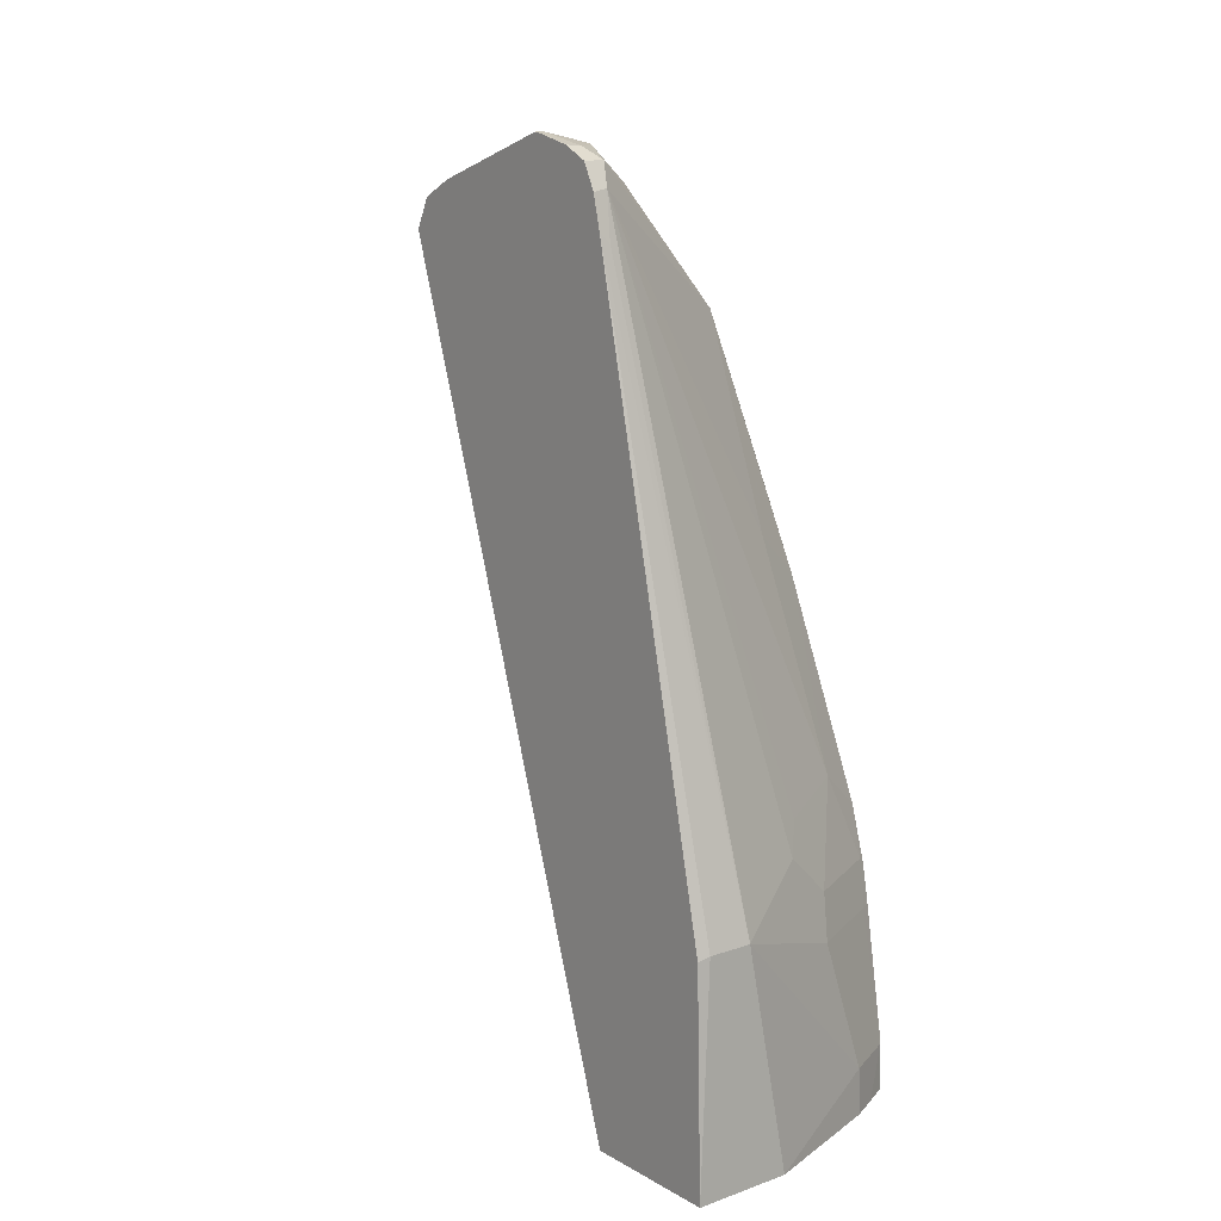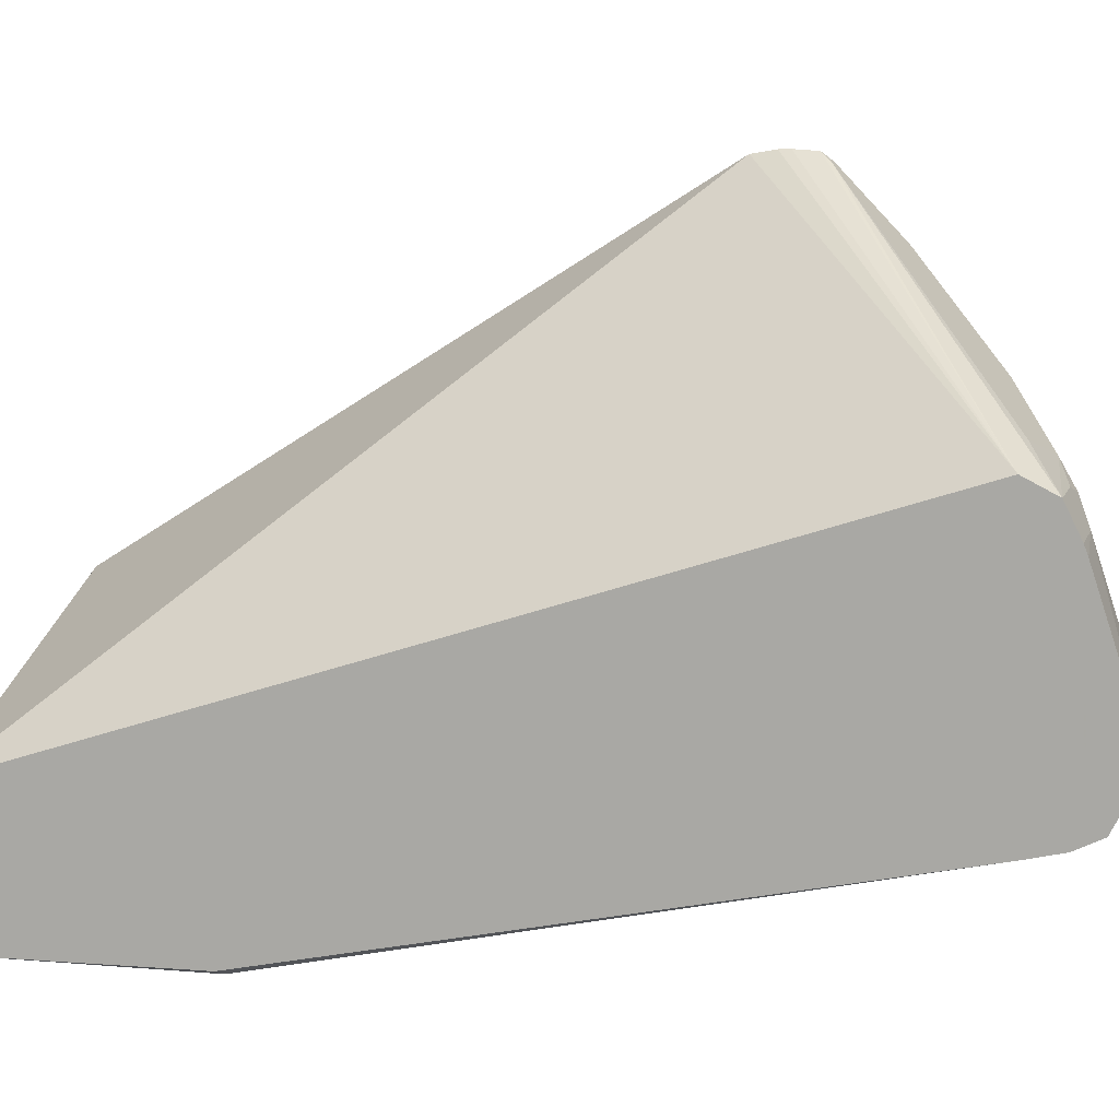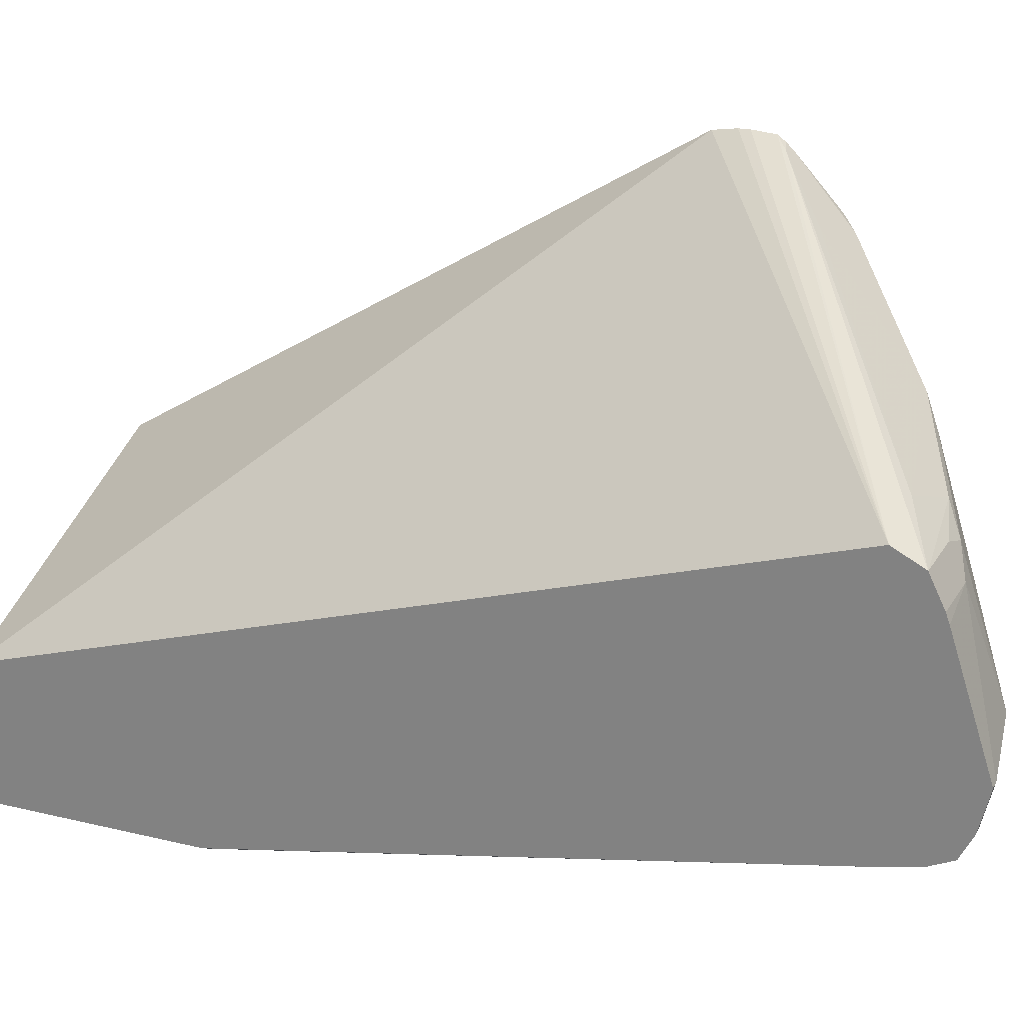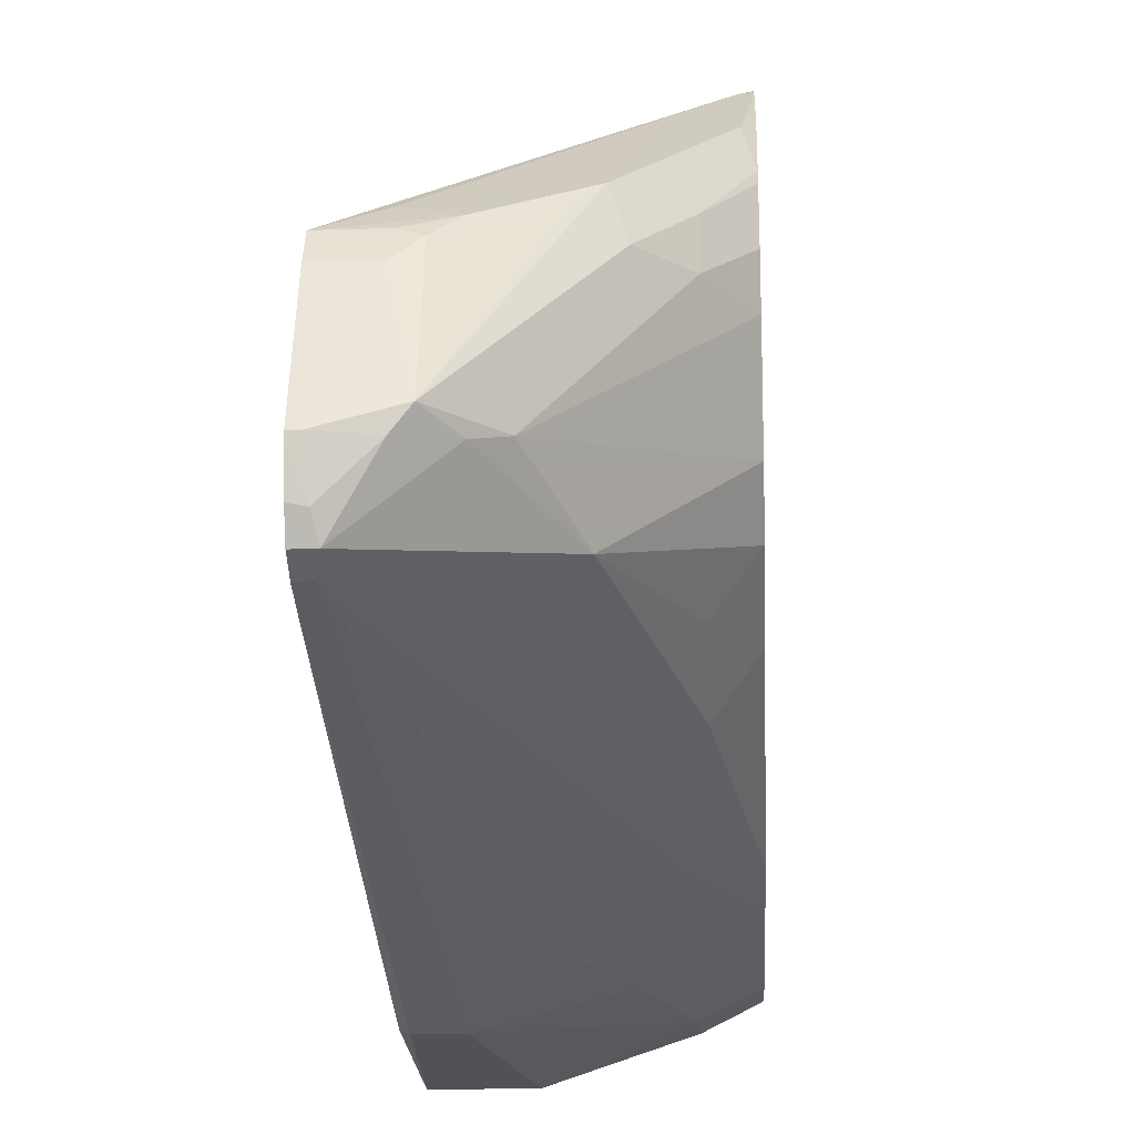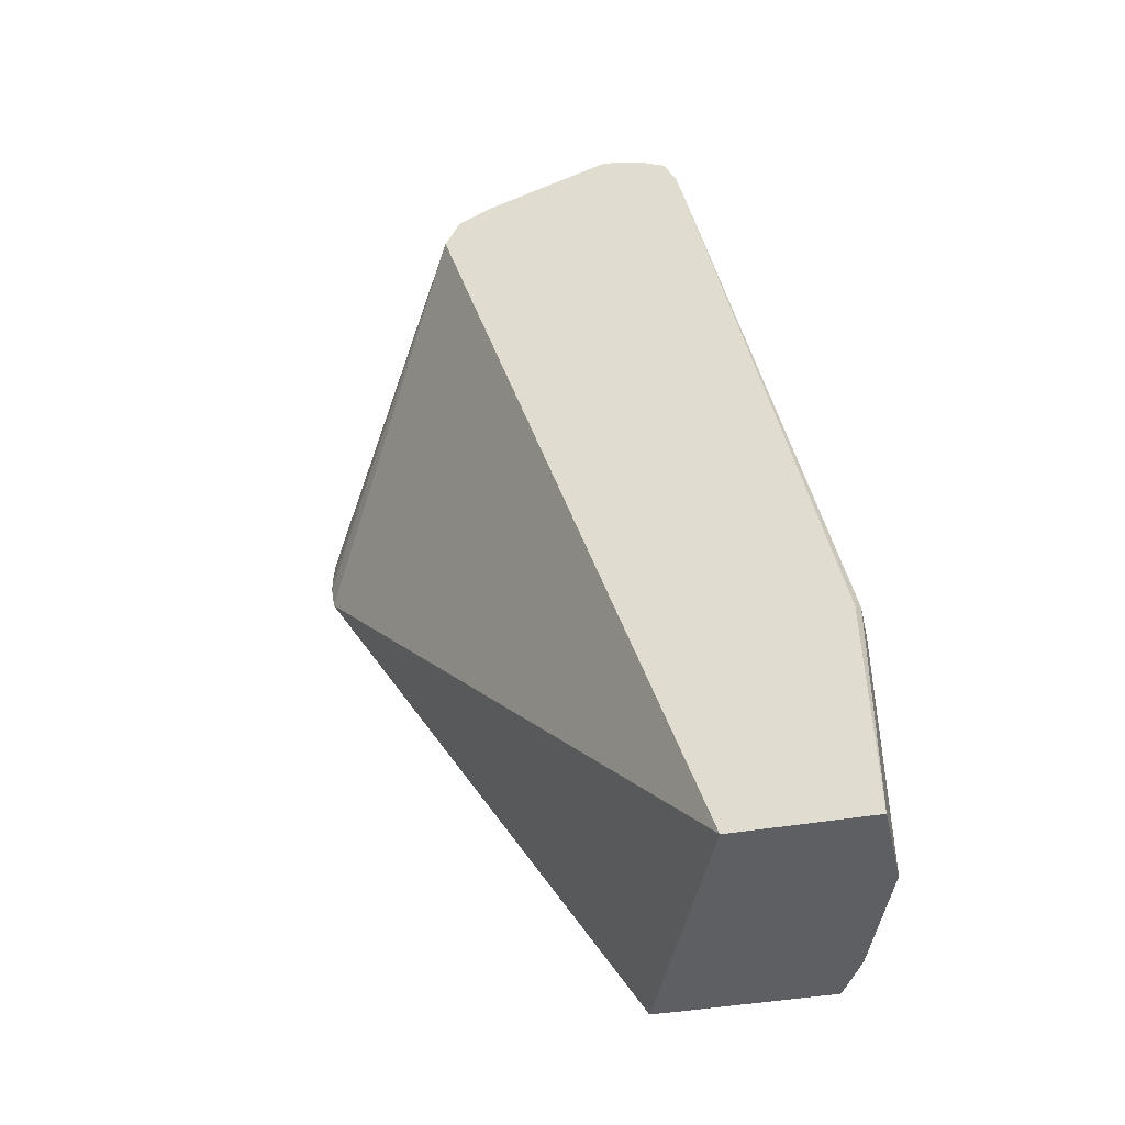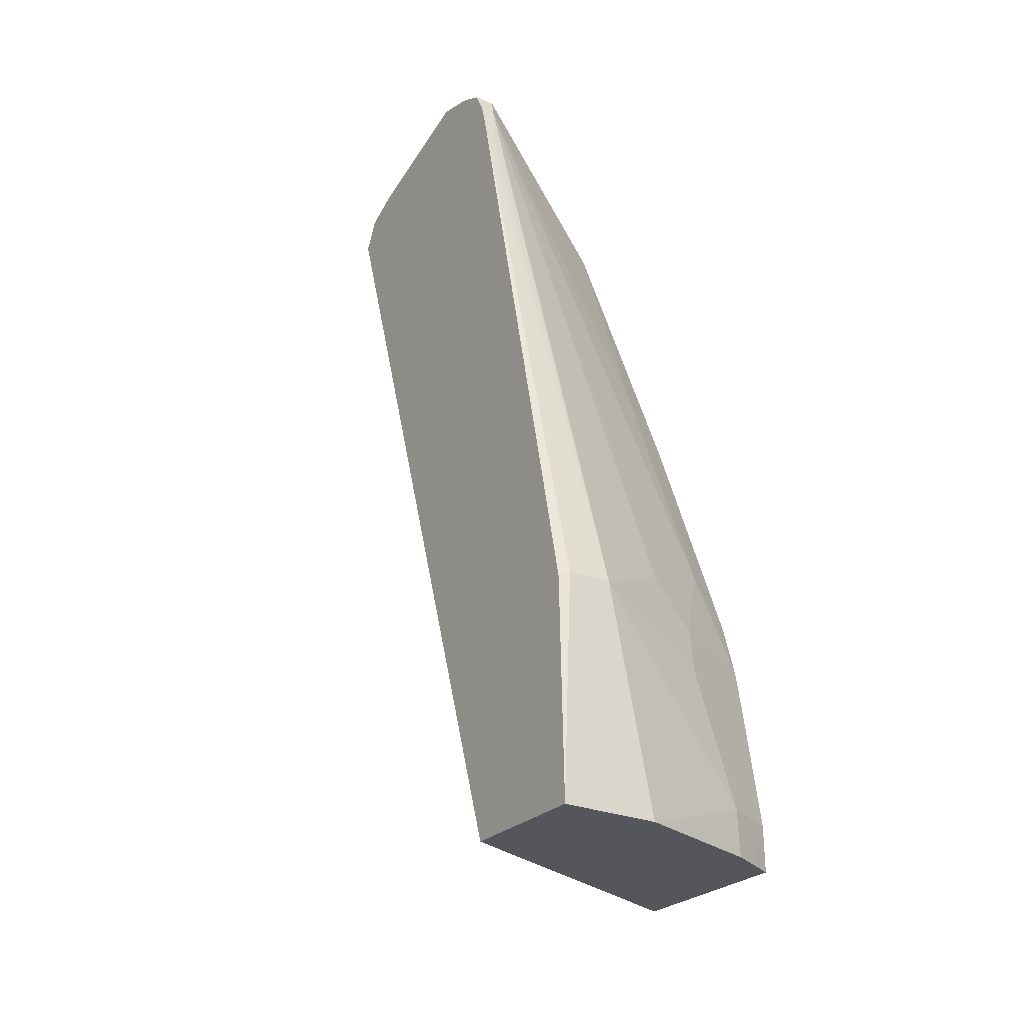
<metadata>
{"format":"obj","ext":"obj","renderer":"f3d","projection":"perspective","resolution":1024,"background":"white","views":[{"elev":12.9,"azim":141.5,"up":"+Y"},{"elev":9.9,"azim":105.5,"up":"+Z"},{"elev":24.2,"azim":113.9,"up":"+Z"},{"elev":-20.8,"azim":-176.9,"up":"+Z"},{"elev":-40.5,"azim":102.8,"up":"+Y"},{"elev":-26.2,"azim":146.7,"up":"+Y"}]}
</metadata>
<code>
v -0.02534 0.1872 -0.6156
v -0.02534 0.1974 -0.6163
v -0.02534 0.1822 -0.6158
v 0.1056 0.2835 -0.7087
v -0.02024 0.2025 -0.6201
v -0.02534 0.2007 -0.6186
v -0.02534 0.172 -0.6175
v 0.1056 0.297 -0.7154
v 0.1056 -0.08182 -0.8289
v -0.02534 0.2044 -0.622
v 0.08099 0.2835 -0.7011
v 8.49e-06 0.2227 -0.6404
v -0.02024 0.2303 -0.648
v -0.02534 -0.08174 -0.7766
v 0.1056 0.3037 -0.729
v 0.08099 0.297 -0.7154
v 0.06074 0.291 -0.7087
v -0.01388 -0.08182 -0.7823
v 0.1056 -0.08182 -0.8914
v -0.02534 0.2145 -0.6328
v 0.02026 0.2708 -0.6885
v -0.006746 0.2497 -0.6885
v -0.02534 0.2297 -0.6633
v -0.02534 0.2239 -0.6428
v -0.02534 -0.08182 -0.7907
v 0.08099 0.3037 -0.729
v 0.1056 0.3053 -0.7333
v 0.07087 0.2986 -0.7188
v 0.06117 -0.08182 -0.8914
v 0.1012 0.02027 -0.8909
v 0.1056 0.01809 -0.8887
v 0.03038 0.2784 -0.6986
v 0.07087 0.3189 -0.7795
v 0.0135 0.2699 -0.7087
v -0.006746 0.2497 -0.7087
v -0.02534 0.2303 -0.6682
v -0.02534 -0.08182 -0.8582
v 0.1012 0.3239 -0.7897
v 0.1056 0.3239 -0.7897
v -0.000863 -0.08182 -0.8707
v 8.49e-06 -0.06073 -0.8707
v 0.08099 0.02027 -0.8909
v 0.1056 0.2878 -0.8293
v 0.07845 0.3189 -0.7897
v 0.05821 0.3037 -0.7846
v 0.06581 0.3138 -0.7795
v -0.02534 0.2247 -0.7107
v -0.02534 0.2303 -0.6909
v 0.04556 0.2936 -0.7795
v -0.01378 -0.08182 -0.8642
v -0.02534 -0.06073 -0.858
v 0.1056 0.3231 -0.794
v 0.0987 0.3189 -0.8099
v -0.01349 -0.06073 -0.8639
v 0.00675 1.352e-05 -0.8639
v 0.02026 1.352e-05 -0.8707
v 0.01772 0.02027 -0.8656
v 0.04049 0.04053 -0.8707
v 0.0987 0.3037 -0.8251
v 0.1012 0.2835 -0.8302
v 0.1056 0.3025 -0.8257
v 0.09618 0.3138 -0.8201
v 0.02532 0.2531 -0.7998
v -0.02534 0.2044 -0.7512
v -0.02534 1.352e-05 -0.8479
v -0.02024 1.352e-05 -0.8504
v 0.1056 0.3195 -0.8087
v -0.02534 0.01551 -0.845
v -0.02278 0.02027 -0.8454
v -0.002529 0.06075 -0.8454
v 0.03375 0.054 -0.8639
v 0.01772 0.162 -0.8251
v 0.1056 0.3138 -0.8201
v -0.006746 0.1417 -0.8167
v -0.006746 0.1822 -0.7964
v -0.02534 0.1842 -0.7714
v -0.02534 0.01821 -0.8443
v -0.02534 0.04192 -0.8374
v -0.02534 0.1437 -0.7917
f 40 50 41
f 38 53 44
f 41 50 54
f 41 54 66
f 38 52 53
f 41 66 55
f 41 55 56
f 42 59 60
f 42 56 57
f 42 57 58
f 42 58 59
f 42 60 43
f 43 59 61
f 38 39 52
f 43 60 59
f 41 56 42
f 37 51 50
f 27 39 38
f 35 46 49
f 22 34 35
f 44 53 62
f 26 27 38
f 26 38 33
f 26 33 28
f 28 33 32
f 29 40 41
f 35 49 47
f 29 41 42
f 30 43 31
f 33 38 44
f 33 44 45
f 33 45 46
f 33 46 34
f 34 46 35
f 35 47 48
f 30 42 43
f 44 62 45
f 63 76 64
f 45 62 63
f 59 71 70
f 59 70 72
f 62 67 73
f 63 72 74
f 63 74 75
f 63 75 76
f 65 68 66
f 68 77 69
f 69 77 78
f 69 78 70
f 70 78 74
f 70 74 72
f 74 79 76
f 74 78 79
f 22 36 23
f 59 73 61
f 59 62 73
f 59 63 62
f 59 72 63
f 45 63 49
f 47 49 64
f 49 63 64
f 50 51 54
f 51 65 66
f 51 66 54
f 52 67 53
f 45 49 46
f 53 67 62
f 55 57 56
f 57 66 68
f 57 68 69
f 57 69 70
f 57 70 58
f 58 70 71
f 58 71 59
f 55 66 57
f 22 48 36
f 74 76 75
f 21 34 22
f 1 7 3
f 1 3 4
f 1 4 2
f 2 5 6
f 2 4 5
f 3 7 4
f 4 8 5
f 4 7 9
f 4 9 19
f 4 19 31
f 4 31 43
f 4 43 61
f 4 61 73
f 4 73 67
f 4 67 52
f 1 25 14
f 1 37 25
f 1 51 37
f 1 65 51
f 22 35 48
f 1 2 6
f 1 6 10
f 1 10 20
f 1 20 24
f 1 24 23
f 1 23 36
f 4 52 39
f 1 36 48
f 1 47 64
f 1 64 76
f 1 76 79
f 1 79 78
f 1 78 77
f 1 77 68
f 1 68 65
f 1 48 47
f 4 39 27
f 1 14 7
f 4 15 8
f 11 21 12
f 13 21 22
f 13 22 23
f 13 23 24
f 13 24 20
f 14 25 18
f 15 27 26
f 11 17 21
f 16 26 28
f 17 28 32
f 17 32 21
f 19 29 42
f 19 42 30
f 19 30 31
f 4 27 15
f 21 33 34
f 16 28 17
f 10 13 20
f 21 32 33
f 9 40 29
f 5 10 6
f 9 29 19
f 5 11 12
f 5 12 21
f 5 21 13
f 5 13 10
f 7 14 9
f 8 15 26
f 5 8 11
f 8 16 17
f 8 17 11
f 9 14 18
f 9 18 25
f 9 25 37
f 9 37 50
f 9 50 40
f 8 26 16

</code>
